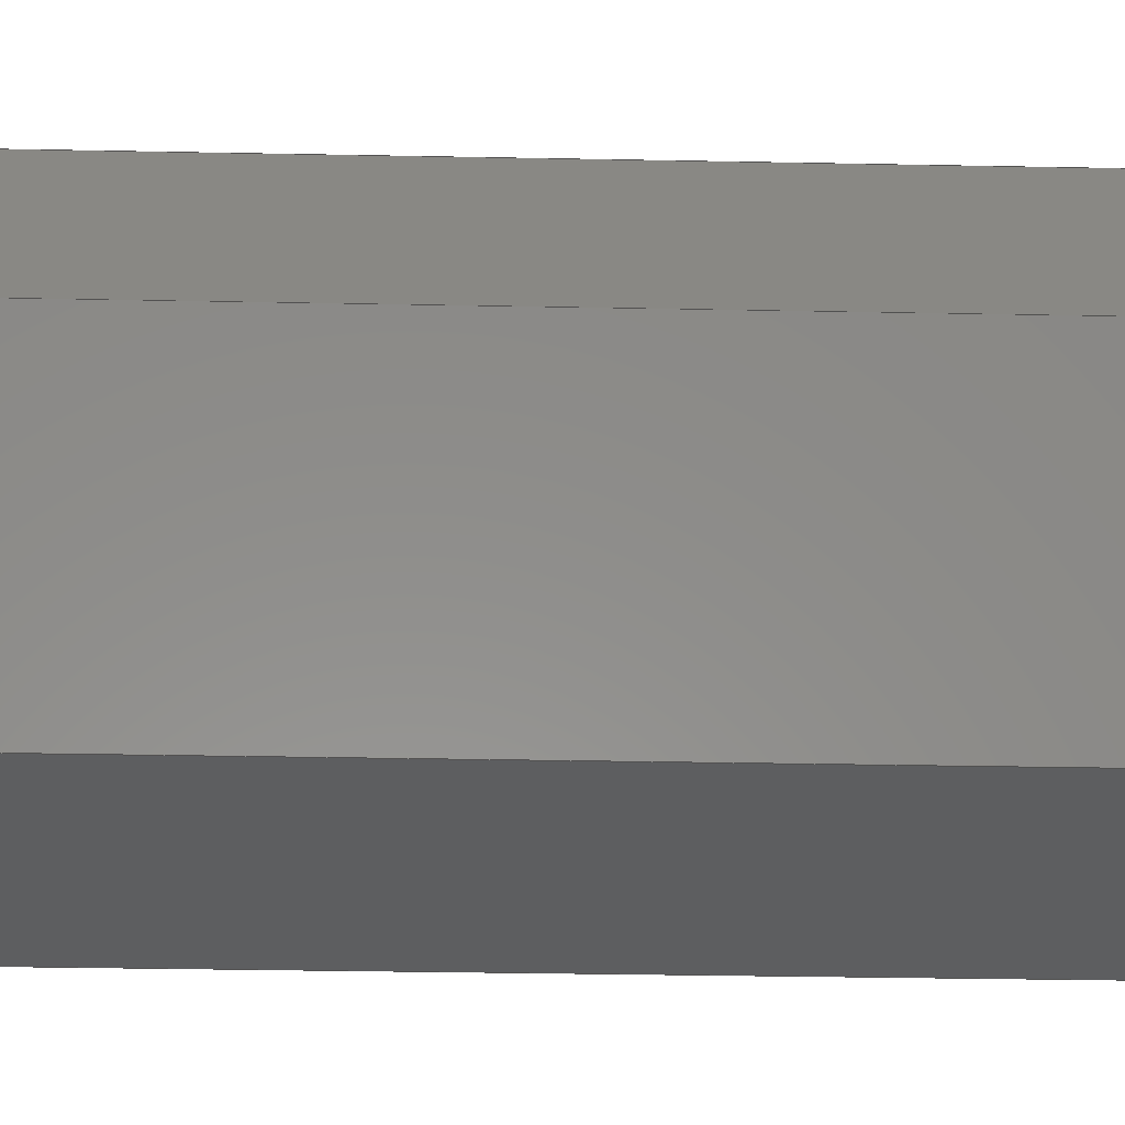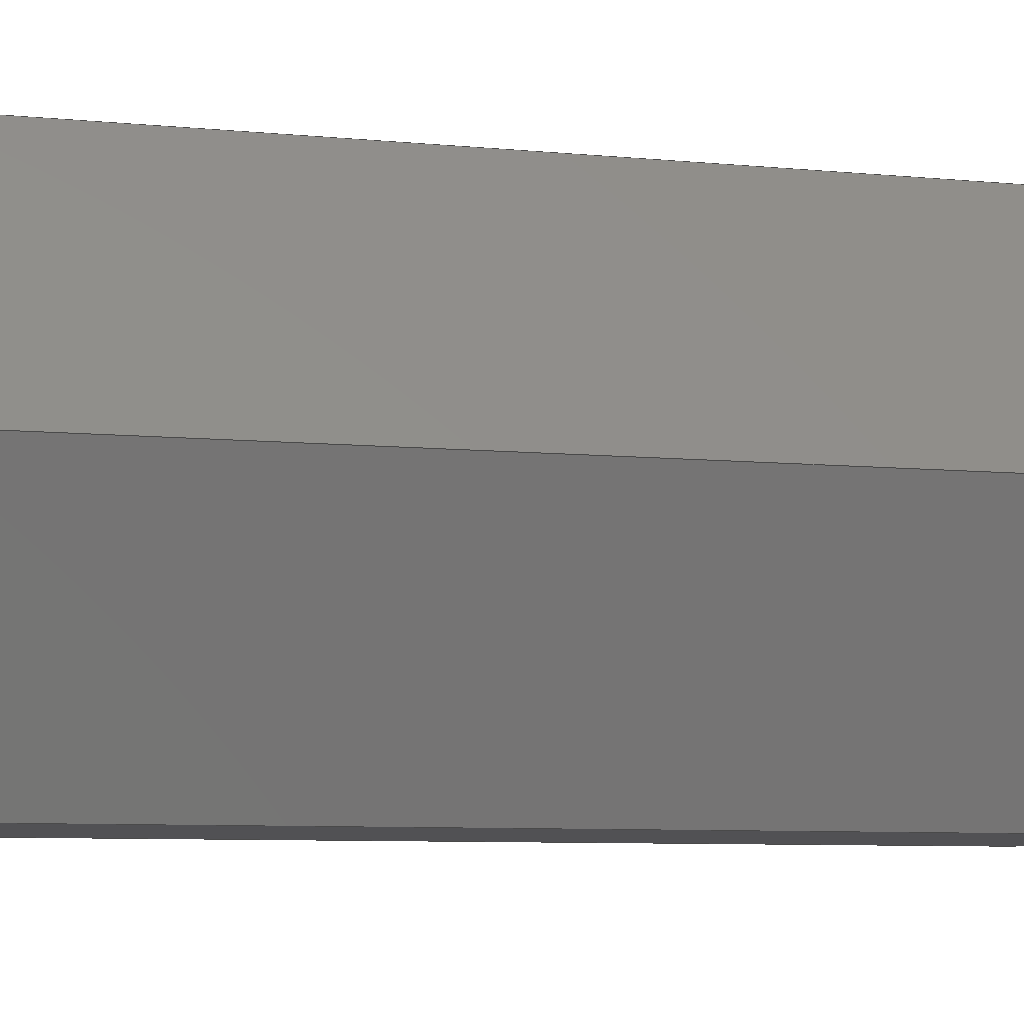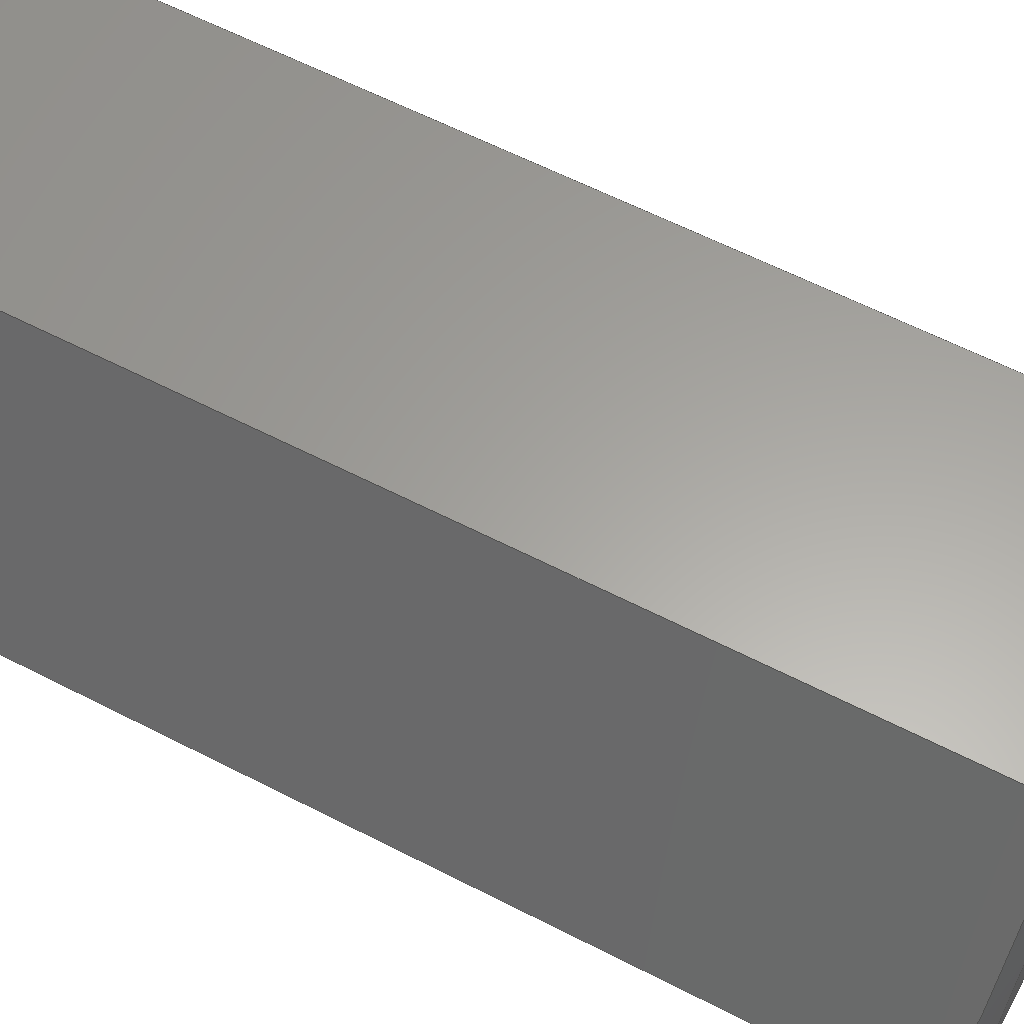
<metadata>
{"format":"step","ext":"step","renderer":"f3d","projection":"perspective","resolution":1024,"background":"white","views":[{"elev":-34.3,"azim":-91.5,"up":"+Y"},{"elev":-7.9,"azim":-105.1,"up":"+Y"},{"elev":61.6,"azim":117.6,"up":"+Y"}]}
</metadata>
<code>
ISO-10303-21;
DATA;
#1 = APPLICATION_PROTOCOL_DEFINITION('international standard',
  'automotive_design',2000,#2);
#2 = APPLICATION_CONTEXT(
  'core data for automotive mechanical design processes');
#3 = SHAPE_DEFINITION_REPRESENTATION(#4,#10);
#4 = PRODUCT_DEFINITION_SHAPE('','',#5);
#5 = PRODUCT_DEFINITION('design','',#6,#9);
#6 = PRODUCT_DEFINITION_FORMATION('','',#7);
#7 = PRODUCT('M2.5x10-entretoise','M2.5x10-entretoise','',(#8));
#8 = PRODUCT_CONTEXT('',#2,'mechanical');
#9 = PRODUCT_DEFINITION_CONTEXT('part definition',#2,'design');
#10 = SHAPE_REPRESENTATION('',(#11,#15),#19);
#11 = AXIS2_PLACEMENT_3D('',#12,#13,#14);
#12 = CARTESIAN_POINT('',(0,0,0));
#13 = DIRECTION('',(0,0,1));
#14 = DIRECTION('',(1,0,-0));
#15 = AXIS2_PLACEMENT_3D('',#16,#17,#18);
#16 = CARTESIAN_POINT('',(0,0,0));
#17 = DIRECTION('',(0,0,1));
#18 = DIRECTION('',(1,0,0));
#19 = ( GEOMETRIC_REPRESENTATION_CONTEXT(3) 
GLOBAL_UNCERTAINTY_ASSIGNED_CONTEXT((#23)) GLOBAL_UNIT_ASSIGNED_CONTEXT(
(#20,#21,#22)) REPRESENTATION_CONTEXT('Context #1',
  '3D Context with UNIT and UNCERTAINTY') );
#20 = ( LENGTH_UNIT() NAMED_UNIT(*) SI_UNIT(.MILLI.,.METRE.) );
#21 = ( NAMED_UNIT(*) PLANE_ANGLE_UNIT() SI_UNIT($,.RADIAN.) );
#22 = ( NAMED_UNIT(*) SI_UNIT($,.STERADIAN.) SOLID_ANGLE_UNIT() );
#23 = UNCERTAINTY_MEASURE_WITH_UNIT(LENGTH_MEASURE(1e-07),#20,
  'distance_accuracy_value','confusion accuracy');
#24 = PRODUCT_RELATED_PRODUCT_CATEGORY('part',$,(#7));
#25 = ADVANCED_BREP_SHAPE_REPRESENTATION('',(#11,#26),#345);
#26 = MANIFOLD_SOLID_BREP('',#27);
#27 = CLOSED_SHELL('',(#28,#70,#139,#164,#225,#242,#262,#279,#296,#308,
    #328));
#28 = ADVANCED_FACE('',(#29),#65,.F.);
#29 = FACE_BOUND('',#30,.F.);
#30 = EDGE_LOOP('',(#31,#42,#50,#59));
#31 = ORIENTED_EDGE('',*,*,#32,.T.);
#32 = EDGE_CURVE('',#33,#35,#37,.T.);
#33 = VERTEX_POINT('',#34);
#34 = CARTESIAN_POINT('',(2.887,-2.287e-17,
    0.206));
#35 = VERTEX_POINT('',#36);
#36 = CARTESIAN_POINT('',(1.443,-2.5,0.206));
#37 = CIRCLE('',#38,9.682);
#38 = AXIS2_PLACEMENT_3D('',#39,#40,#41);
#39 = CARTESIAN_POINT('',(2.165,-1.25,9.78));
#40 = DIRECTION('',(-0.866,0.5,0));
#41 = DIRECTION('',(-0.5,-0.866,0));
#42 = ORIENTED_EDGE('',*,*,#43,.T.);
#43 = EDGE_CURVE('',#35,#44,#46,.T.);
#44 = VERTEX_POINT('',#45);
#45 = CARTESIAN_POINT('',(1.443,-2.5,9.794));
#46 = LINE('',#47,#48);
#47 = CARTESIAN_POINT('',(1.443,-2.5,0));
#48 = VECTOR('',#49,1);
#49 = DIRECTION('',(0,0,1));
#50 = ORIENTED_EDGE('',*,*,#51,.T.);
#51 = EDGE_CURVE('',#44,#52,#54,.T.);
#52 = VERTEX_POINT('',#53);
#53 = CARTESIAN_POINT('',(2.887,-1.087e-15,
    9.794));
#54 = CIRCLE('',#55,9.682);
#55 = AXIS2_PLACEMENT_3D('',#56,#57,#58);
#56 = CARTESIAN_POINT('',(2.165,-1.25,0.2197));
#57 = DIRECTION('',(-0.866,0.5,0));
#58 = DIRECTION('',(-0.5,-0.866,0));
#59 = ORIENTED_EDGE('',*,*,#60,.F.);
#60 = EDGE_CURVE('',#33,#52,#61,.T.);
#61 = LINE('',#62,#63);
#62 = CARTESIAN_POINT('',(2.887,0,0));
#63 = VECTOR('',#64,1);
#64 = DIRECTION('',(0,0,1));
#65 = PLANE('',#66);
#66 = AXIS2_PLACEMENT_3D('',#67,#68,#69);
#67 = CARTESIAN_POINT('',(1.443,-2.5,0));
#68 = DIRECTION('',(-0.866,0.5,0));
#69 = DIRECTION('',(0.5,0.866,0));
#70 = ADVANCED_FACE('',(#71),#134,.T.);
#71 = FACE_BOUND('',#72,.T.);
#72 = EDGE_LOOP('',(#73,#82,#89,#90,#99,#108,#117,#126,#133));
#73 = ORIENTED_EDGE('',*,*,#74,.T.);
#74 = EDGE_CURVE('',#75,#75,#77,.T.);
#75 = VERTEX_POINT('',#76);
#76 = CARTESIAN_POINT('',(2.085,0,0));
#77 = CIRCLE('',#78,2.085);
#78 = AXIS2_PLACEMENT_3D('',#79,#80,#81);
#79 = CARTESIAN_POINT('',(0,-2.172e-15,0));
#80 = DIRECTION('',(0,-2.22e-16,1));
#81 = DIRECTION('',(1,0,0));
#82 = ORIENTED_EDGE('',*,*,#83,.T.);
#83 = EDGE_CURVE('',#75,#33,#84,.T.);
#84 = CIRCLE('',#85,10);
#85 = AXIS2_PLACEMENT_3D('',#86,#87,#88);
#86 = CARTESIAN_POINT('',(0,-2.172e-15,9.78));
#87 = DIRECTION('',(0,-1,-2.22e-16));
#88 = DIRECTION('',(1,0,0));
#89 = ORIENTED_EDGE('',*,*,#32,.T.);
#90 = ORIENTED_EDGE('',*,*,#91,.T.);
#91 = EDGE_CURVE('',#35,#92,#94,.T.);
#92 = VERTEX_POINT('',#93);
#93 = CARTESIAN_POINT('',(-1.443,-2.5,0.206));
#94 = CIRCLE('',#95,9.682);
#95 = AXIS2_PLACEMENT_3D('',#96,#97,#98);
#96 = CARTESIAN_POINT('',(0,-2.5,9.78));
#97 = DIRECTION('',(0,1,0));
#98 = DIRECTION('',(0,0,1));
#99 = ORIENTED_EDGE('',*,*,#100,.T.);
#100 = EDGE_CURVE('',#92,#101,#103,.T.);
#101 = VERTEX_POINT('',#102);
#102 = CARTESIAN_POINT('',(-2.887,0,0.206));
#103 = CIRCLE('',#104,9.682);
#104 = AXIS2_PLACEMENT_3D('',#105,#106,#107);
#105 = CARTESIAN_POINT('',(-2.165,-1.25,9.78));
#106 = DIRECTION('',(0.866,0.5,-0));
#107 = DIRECTION('',(-0.5,0.866,0));
#108 = ORIENTED_EDGE('',*,*,#109,.T.);
#109 = EDGE_CURVE('',#101,#110,#112,.T.);
#110 = VERTEX_POINT('',#111);
#111 = CARTESIAN_POINT('',(-1.443,2.5,0.206));
#112 = CIRCLE('',#113,9.682);
#113 = AXIS2_PLACEMENT_3D('',#114,#115,#116);
#114 = CARTESIAN_POINT('',(-2.165,1.25,9.78));
#115 = DIRECTION('',(0.866,-0.5,0));
#116 = DIRECTION('',(0.5,0.866,0));
#117 = ORIENTED_EDGE('',*,*,#118,.T.);
#118 = EDGE_CURVE('',#110,#119,#121,.T.);
#119 = VERTEX_POINT('',#120);
#120 = CARTESIAN_POINT('',(1.443,2.5,0.206));
#121 = CIRCLE('',#122,9.682);
#122 = AXIS2_PLACEMENT_3D('',#123,#124,#125);
#123 = CARTESIAN_POINT('',(0,2.5,9.78));
#124 = DIRECTION('',(0,-1,0));
#125 = DIRECTION('',(0,0,-1));
#126 = ORIENTED_EDGE('',*,*,#127,.T.);
#127 = EDGE_CURVE('',#119,#33,#128,.T.);
#128 = CIRCLE('',#129,9.682);
#129 = AXIS2_PLACEMENT_3D('',#130,#131,#132);
#130 = CARTESIAN_POINT('',(2.165,1.25,9.78));
#131 = DIRECTION('',(-0.866,-0.5,0));
#132 = DIRECTION('',(0.5,-0.866,0));
#133 = ORIENTED_EDGE('',*,*,#83,.F.);
#134 = SPHERICAL_SURFACE('',#135,10);
#135 = AXIS2_PLACEMENT_3D('',#136,#137,#138);
#136 = CARTESIAN_POINT('',(0,-2.172e-15,9.78));
#137 = DIRECTION('',(0,-2.22e-16,1));
#138 = DIRECTION('',(1,0,0));
#139 = ADVANCED_FACE('',(#140),#159,.F.);
#140 = FACE_BOUND('',#141,.F.);
#141 = EDGE_LOOP('',(#142,#143,#144,#153));
#142 = ORIENTED_EDGE('',*,*,#127,.T.);
#143 = ORIENTED_EDGE('',*,*,#60,.T.);
#144 = ORIENTED_EDGE('',*,*,#145,.T.);
#145 = EDGE_CURVE('',#52,#146,#148,.T.);
#146 = VERTEX_POINT('',#147);
#147 = CARTESIAN_POINT('',(1.443,2.5,9.794));
#148 = CIRCLE('',#149,9.682);
#149 = AXIS2_PLACEMENT_3D('',#150,#151,#152);
#150 = CARTESIAN_POINT('',(2.165,1.25,0.2197));
#151 = DIRECTION('',(-0.866,-0.5,0));
#152 = DIRECTION('',(0.5,-0.866,0));
#153 = ORIENTED_EDGE('',*,*,#154,.F.);
#154 = EDGE_CURVE('',#119,#146,#155,.T.);
#155 = LINE('',#156,#157);
#156 = CARTESIAN_POINT('',(1.443,2.5,0));
#157 = VECTOR('',#158,1);
#158 = DIRECTION('',(0,0,1));
#159 = PLANE('',#160);
#160 = AXIS2_PLACEMENT_3D('',#161,#162,#163);
#161 = CARTESIAN_POINT('',(2.887,0,0));
#162 = DIRECTION('',(-0.866,-0.5,0));
#163 = DIRECTION('',(-0.5,0.866,0));
#164 = ADVANCED_FACE('',(#165),#220,.T.);
#165 = FACE_BOUND('',#166,.T.);
#166 = EDGE_LOOP('',(#167,#168,#177,#184,#185,#186,#195,#204,#213));
#167 = ORIENTED_EDGE('',*,*,#51,.T.);
#168 = ORIENTED_EDGE('',*,*,#169,.T.);
#169 = EDGE_CURVE('',#52,#170,#172,.T.);
#170 = VERTEX_POINT('',#171);
#171 = CARTESIAN_POINT('',(2.085,-2.22e-15,10));
#172 = CIRCLE('',#173,10);
#173 = AXIS2_PLACEMENT_3D('',#174,#175,#176);
#174 = CARTESIAN_POINT('',(0,-4.879e-17,0.2197));
#175 = DIRECTION('',(0,-1,-2.22e-16));
#176 = DIRECTION('',(1,0,0));
#177 = ORIENTED_EDGE('',*,*,#178,.F.);
#178 = EDGE_CURVE('',#170,#170,#179,.T.);
#179 = CIRCLE('',#180,2.085);
#180 = AXIS2_PLACEMENT_3D('',#181,#182,#183);
#181 = CARTESIAN_POINT('',(0,-4.879e-17,10));
#182 = DIRECTION('',(0,-2.22e-16,1));
#183 = DIRECTION('',(1,0,0));
#184 = ORIENTED_EDGE('',*,*,#169,.F.);
#185 = ORIENTED_EDGE('',*,*,#145,.T.);
#186 = ORIENTED_EDGE('',*,*,#187,.T.);
#187 = EDGE_CURVE('',#146,#188,#190,.T.);
#188 = VERTEX_POINT('',#189);
#189 = CARTESIAN_POINT('',(-1.443,2.5,9.794));
#190 = CIRCLE('',#191,9.682);
#191 = AXIS2_PLACEMENT_3D('',#192,#193,#194);
#192 = CARTESIAN_POINT('',(0,2.5,0.2197));
#193 = DIRECTION('',(0,-1,0));
#194 = DIRECTION('',(0,0,-1));
#195 = ORIENTED_EDGE('',*,*,#196,.T.);
#196 = EDGE_CURVE('',#188,#197,#199,.T.);
#197 = VERTEX_POINT('',#198);
#198 = CARTESIAN_POINT('',(-2.887,0,9.794));
#199 = CIRCLE('',#200,9.682);
#200 = AXIS2_PLACEMENT_3D('',#201,#202,#203);
#201 = CARTESIAN_POINT('',(-2.165,1.25,0.2197));
#202 = DIRECTION('',(0.866,-0.5,0));
#203 = DIRECTION('',(0.5,0.866,0));
#204 = ORIENTED_EDGE('',*,*,#205,.T.);
#205 = EDGE_CURVE('',#197,#206,#208,.T.);
#206 = VERTEX_POINT('',#207);
#207 = CARTESIAN_POINT('',(-1.443,-2.5,9.794));
#208 = CIRCLE('',#209,9.682);
#209 = AXIS2_PLACEMENT_3D('',#210,#211,#212);
#210 = CARTESIAN_POINT('',(-2.165,-1.25,0.2197));
#211 = DIRECTION('',(0.866,0.5,-0));
#212 = DIRECTION('',(-0.5,0.866,0));
#213 = ORIENTED_EDGE('',*,*,#214,.T.);
#214 = EDGE_CURVE('',#206,#44,#215,.T.);
#215 = CIRCLE('',#216,9.682);
#216 = AXIS2_PLACEMENT_3D('',#217,#218,#219);
#217 = CARTESIAN_POINT('',(0,-2.5,0.2197));
#218 = DIRECTION('',(0,1,0));
#219 = DIRECTION('',(0,0,1));
#220 = SPHERICAL_SURFACE('',#221,10);
#221 = AXIS2_PLACEMENT_3D('',#222,#223,#224);
#222 = CARTESIAN_POINT('',(0,-4.879e-17,0.2197));
#223 = DIRECTION('',(0,-2.22e-16,1));
#224 = DIRECTION('',(1,0,0));
#225 = ADVANCED_FACE('',(#226),#237,.F.);
#226 = FACE_BOUND('',#227,.F.);
#227 = EDGE_LOOP('',(#228,#229,#235,#236));
#228 = ORIENTED_EDGE('',*,*,#91,.T.);
#229 = ORIENTED_EDGE('',*,*,#230,.T.);
#230 = EDGE_CURVE('',#92,#206,#231,.T.);
#231 = LINE('',#232,#233);
#232 = CARTESIAN_POINT('',(-1.443,-2.5,0));
#233 = VECTOR('',#234,1);
#234 = DIRECTION('',(0,0,1));
#235 = ORIENTED_EDGE('',*,*,#214,.T.);
#236 = ORIENTED_EDGE('',*,*,#43,.F.);
#237 = PLANE('',#238);
#238 = AXIS2_PLACEMENT_3D('',#239,#240,#241);
#239 = CARTESIAN_POINT('',(-1.443,-2.5,0));
#240 = DIRECTION('',(0,1,0));
#241 = DIRECTION('',(1,0,0));
#242 = ADVANCED_FACE('',(#243,#246),#257,.F.);
#243 = FACE_BOUND('',#244,.F.);
#244 = EDGE_LOOP('',(#245));
#245 = ORIENTED_EDGE('',*,*,#74,.T.);
#246 = FACE_BOUND('',#247,.F.);
#247 = EDGE_LOOP('',(#248));
#248 = ORIENTED_EDGE('',*,*,#249,.F.);
#249 = EDGE_CURVE('',#250,#250,#252,.T.);
#250 = VERTEX_POINT('',#251);
#251 = CARTESIAN_POINT('',(1,0,0));
#252 = CIRCLE('',#253,1);
#253 = AXIS2_PLACEMENT_3D('',#254,#255,#256);
#254 = CARTESIAN_POINT('',(0,0,0));
#255 = DIRECTION('',(0,0,1));
#256 = DIRECTION('',(1,0,0));
#257 = PLANE('',#258);
#258 = AXIS2_PLACEMENT_3D('',#259,#260,#261);
#259 = CARTESIAN_POINT('',(0,-5.128e-17,0));
#260 = DIRECTION('',(0,0,1));
#261 = DIRECTION('',(1,0,0));
#262 = ADVANCED_FACE('',(#263),#274,.F.);
#263 = FACE_BOUND('',#264,.F.);
#264 = EDGE_LOOP('',(#265,#266,#267,#268));
#265 = ORIENTED_EDGE('',*,*,#118,.T.);
#266 = ORIENTED_EDGE('',*,*,#154,.T.);
#267 = ORIENTED_EDGE('',*,*,#187,.T.);
#268 = ORIENTED_EDGE('',*,*,#269,.F.);
#269 = EDGE_CURVE('',#110,#188,#270,.T.);
#270 = LINE('',#271,#272);
#271 = CARTESIAN_POINT('',(-1.443,2.5,0));
#272 = VECTOR('',#273,1);
#273 = DIRECTION('',(0,0,1));
#274 = PLANE('',#275);
#275 = AXIS2_PLACEMENT_3D('',#276,#277,#278);
#276 = CARTESIAN_POINT('',(1.443,2.5,0));
#277 = DIRECTION('',(0,-1,0));
#278 = DIRECTION('',(-1,0,0));
#279 = ADVANCED_FACE('',(#280),#291,.F.);
#280 = FACE_BOUND('',#281,.F.);
#281 = EDGE_LOOP('',(#282,#283,#284,#285));
#282 = ORIENTED_EDGE('',*,*,#109,.T.);
#283 = ORIENTED_EDGE('',*,*,#269,.T.);
#284 = ORIENTED_EDGE('',*,*,#196,.T.);
#285 = ORIENTED_EDGE('',*,*,#286,.F.);
#286 = EDGE_CURVE('',#101,#197,#287,.T.);
#287 = LINE('',#288,#289);
#288 = CARTESIAN_POINT('',(-2.887,0,0));
#289 = VECTOR('',#290,1);
#290 = DIRECTION('',(0,0,1));
#291 = PLANE('',#292);
#292 = AXIS2_PLACEMENT_3D('',#293,#294,#295);
#293 = CARTESIAN_POINT('',(-1.443,2.5,0));
#294 = DIRECTION('',(0.866,-0.5,0));
#295 = DIRECTION('',(-0.5,-0.866,0));
#296 = ADVANCED_FACE('',(#297),#303,.F.);
#297 = FACE_BOUND('',#298,.F.);
#298 = EDGE_LOOP('',(#299,#300,#301,#302));
#299 = ORIENTED_EDGE('',*,*,#100,.T.);
#300 = ORIENTED_EDGE('',*,*,#286,.T.);
#301 = ORIENTED_EDGE('',*,*,#205,.T.);
#302 = ORIENTED_EDGE('',*,*,#230,.F.);
#303 = PLANE('',#304);
#304 = AXIS2_PLACEMENT_3D('',#305,#306,#307);
#305 = CARTESIAN_POINT('',(-2.887,0,0));
#306 = DIRECTION('',(0.866,0.5,0));
#307 = DIRECTION('',(0.5,-0.866,0));
#308 = ADVANCED_FACE('',(#309,#312),#323,.T.);
#309 = FACE_BOUND('',#310,.T.);
#310 = EDGE_LOOP('',(#311));
#311 = ORIENTED_EDGE('',*,*,#178,.T.);
#312 = FACE_BOUND('',#313,.T.);
#313 = EDGE_LOOP('',(#314));
#314 = ORIENTED_EDGE('',*,*,#315,.F.);
#315 = EDGE_CURVE('',#316,#316,#318,.T.);
#316 = VERTEX_POINT('',#317);
#317 = CARTESIAN_POINT('',(1,0,10));
#318 = CIRCLE('',#319,1);
#319 = AXIS2_PLACEMENT_3D('',#320,#321,#322);
#320 = CARTESIAN_POINT('',(0,0,10));
#321 = DIRECTION('',(0,0,1));
#322 = DIRECTION('',(1,0,0));
#323 = PLANE('',#324);
#324 = AXIS2_PLACEMENT_3D('',#325,#326,#327);
#325 = CARTESIAN_POINT('',(0,-5.128e-17,10));
#326 = DIRECTION('',(0,0,1));
#327 = DIRECTION('',(1,0,0));
#328 = ADVANCED_FACE('',(#329),#340,.F.);
#329 = FACE_BOUND('',#330,.T.);
#330 = EDGE_LOOP('',(#331,#337,#338,#339));
#331 = ORIENTED_EDGE('',*,*,#332,.T.);
#332 = EDGE_CURVE('',#250,#316,#333,.T.);
#333 = LINE('',#334,#335);
#334 = CARTESIAN_POINT('',(1,0,0));
#335 = VECTOR('',#336,1);
#336 = DIRECTION('',(0,0,1));
#337 = ORIENTED_EDGE('',*,*,#315,.T.);
#338 = ORIENTED_EDGE('',*,*,#332,.F.);
#339 = ORIENTED_EDGE('',*,*,#249,.F.);
#340 = CYLINDRICAL_SURFACE('',#341,1);
#341 = AXIS2_PLACEMENT_3D('',#342,#343,#344);
#342 = CARTESIAN_POINT('',(0,0,0));
#343 = DIRECTION('',(-0,-0,-1));
#344 = DIRECTION('',(1,0,0));
#345 = ( GEOMETRIC_REPRESENTATION_CONTEXT(3) 
GLOBAL_UNCERTAINTY_ASSIGNED_CONTEXT((#349)) GLOBAL_UNIT_ASSIGNED_CONTEXT
((#346,#347,#348)) REPRESENTATION_CONTEXT('Context #1',
  '3D Context with UNIT and UNCERTAINTY') );
#346 = ( LENGTH_UNIT() NAMED_UNIT(*) SI_UNIT(.MILLI.,.METRE.) );
#347 = ( NAMED_UNIT(*) PLANE_ANGLE_UNIT() SI_UNIT($,.RADIAN.) );
#348 = ( NAMED_UNIT(*) SI_UNIT($,.STERADIAN.) SOLID_ANGLE_UNIT() );
#349 = UNCERTAINTY_MEASURE_WITH_UNIT(LENGTH_MEASURE(1e-07),#346,
  'distance_accuracy_value','confusion accuracy');
#350 = SHAPE_DEFINITION_REPRESENTATION(#351,#25);
#351 = PRODUCT_DEFINITION_SHAPE('','',#352);
#352 = PRODUCT_DEFINITION('design','',#353,#356);
#353 = PRODUCT_DEFINITION_FORMATION('','',#354);
#354 = PRODUCT('Body053','Body053','',(#355));
#355 = PRODUCT_CONTEXT('',#2,'mechanical');
#356 = PRODUCT_DEFINITION_CONTEXT('part definition',#2,'design');
#357 = CONTEXT_DEPENDENT_SHAPE_REPRESENTATION(#358,#360);
#358 = ( REPRESENTATION_RELATIONSHIP('','',#25,#10) 
REPRESENTATION_RELATIONSHIP_WITH_TRANSFORMATION(#359) 
SHAPE_REPRESENTATION_RELATIONSHIP() );
#359 = ITEM_DEFINED_TRANSFORMATION('','',#11,#15);
#360 = PRODUCT_DEFINITION_SHAPE('Placement','Placement of an item',#361
  );
#361 = NEXT_ASSEMBLY_USAGE_OCCURRENCE('19','=>[0:1:1:1]','',#5,#352,$);
#362 = PRODUCT_RELATED_PRODUCT_CATEGORY('part',$,(#354));
#363 = MECHANICAL_DESIGN_GEOMETRIC_PRESENTATION_REPRESENTATION('',(#364)
  ,#345);
#364 = STYLED_ITEM('color',(#365),#26);
#365 = PRESENTATION_STYLE_ASSIGNMENT((#366,#372));
#366 = SURFACE_STYLE_USAGE(.BOTH.,#367);
#367 = SURFACE_SIDE_STYLE('',(#368));
#368 = SURFACE_STYLE_FILL_AREA(#369);
#369 = FILL_AREA_STYLE('',(#370));
#370 = FILL_AREA_STYLE_COLOUR('',#371);
#371 = COLOUR_RGB('',0.8314,0.8314,0);
#372 = CURVE_STYLE('',#373,POSITIVE_LENGTH_MEASURE(0.1),#371);
#373 = DRAUGHTING_PRE_DEFINED_CURVE_FONT('continuous');
ENDSEC;
END-ISO-10303-21;

</code>
